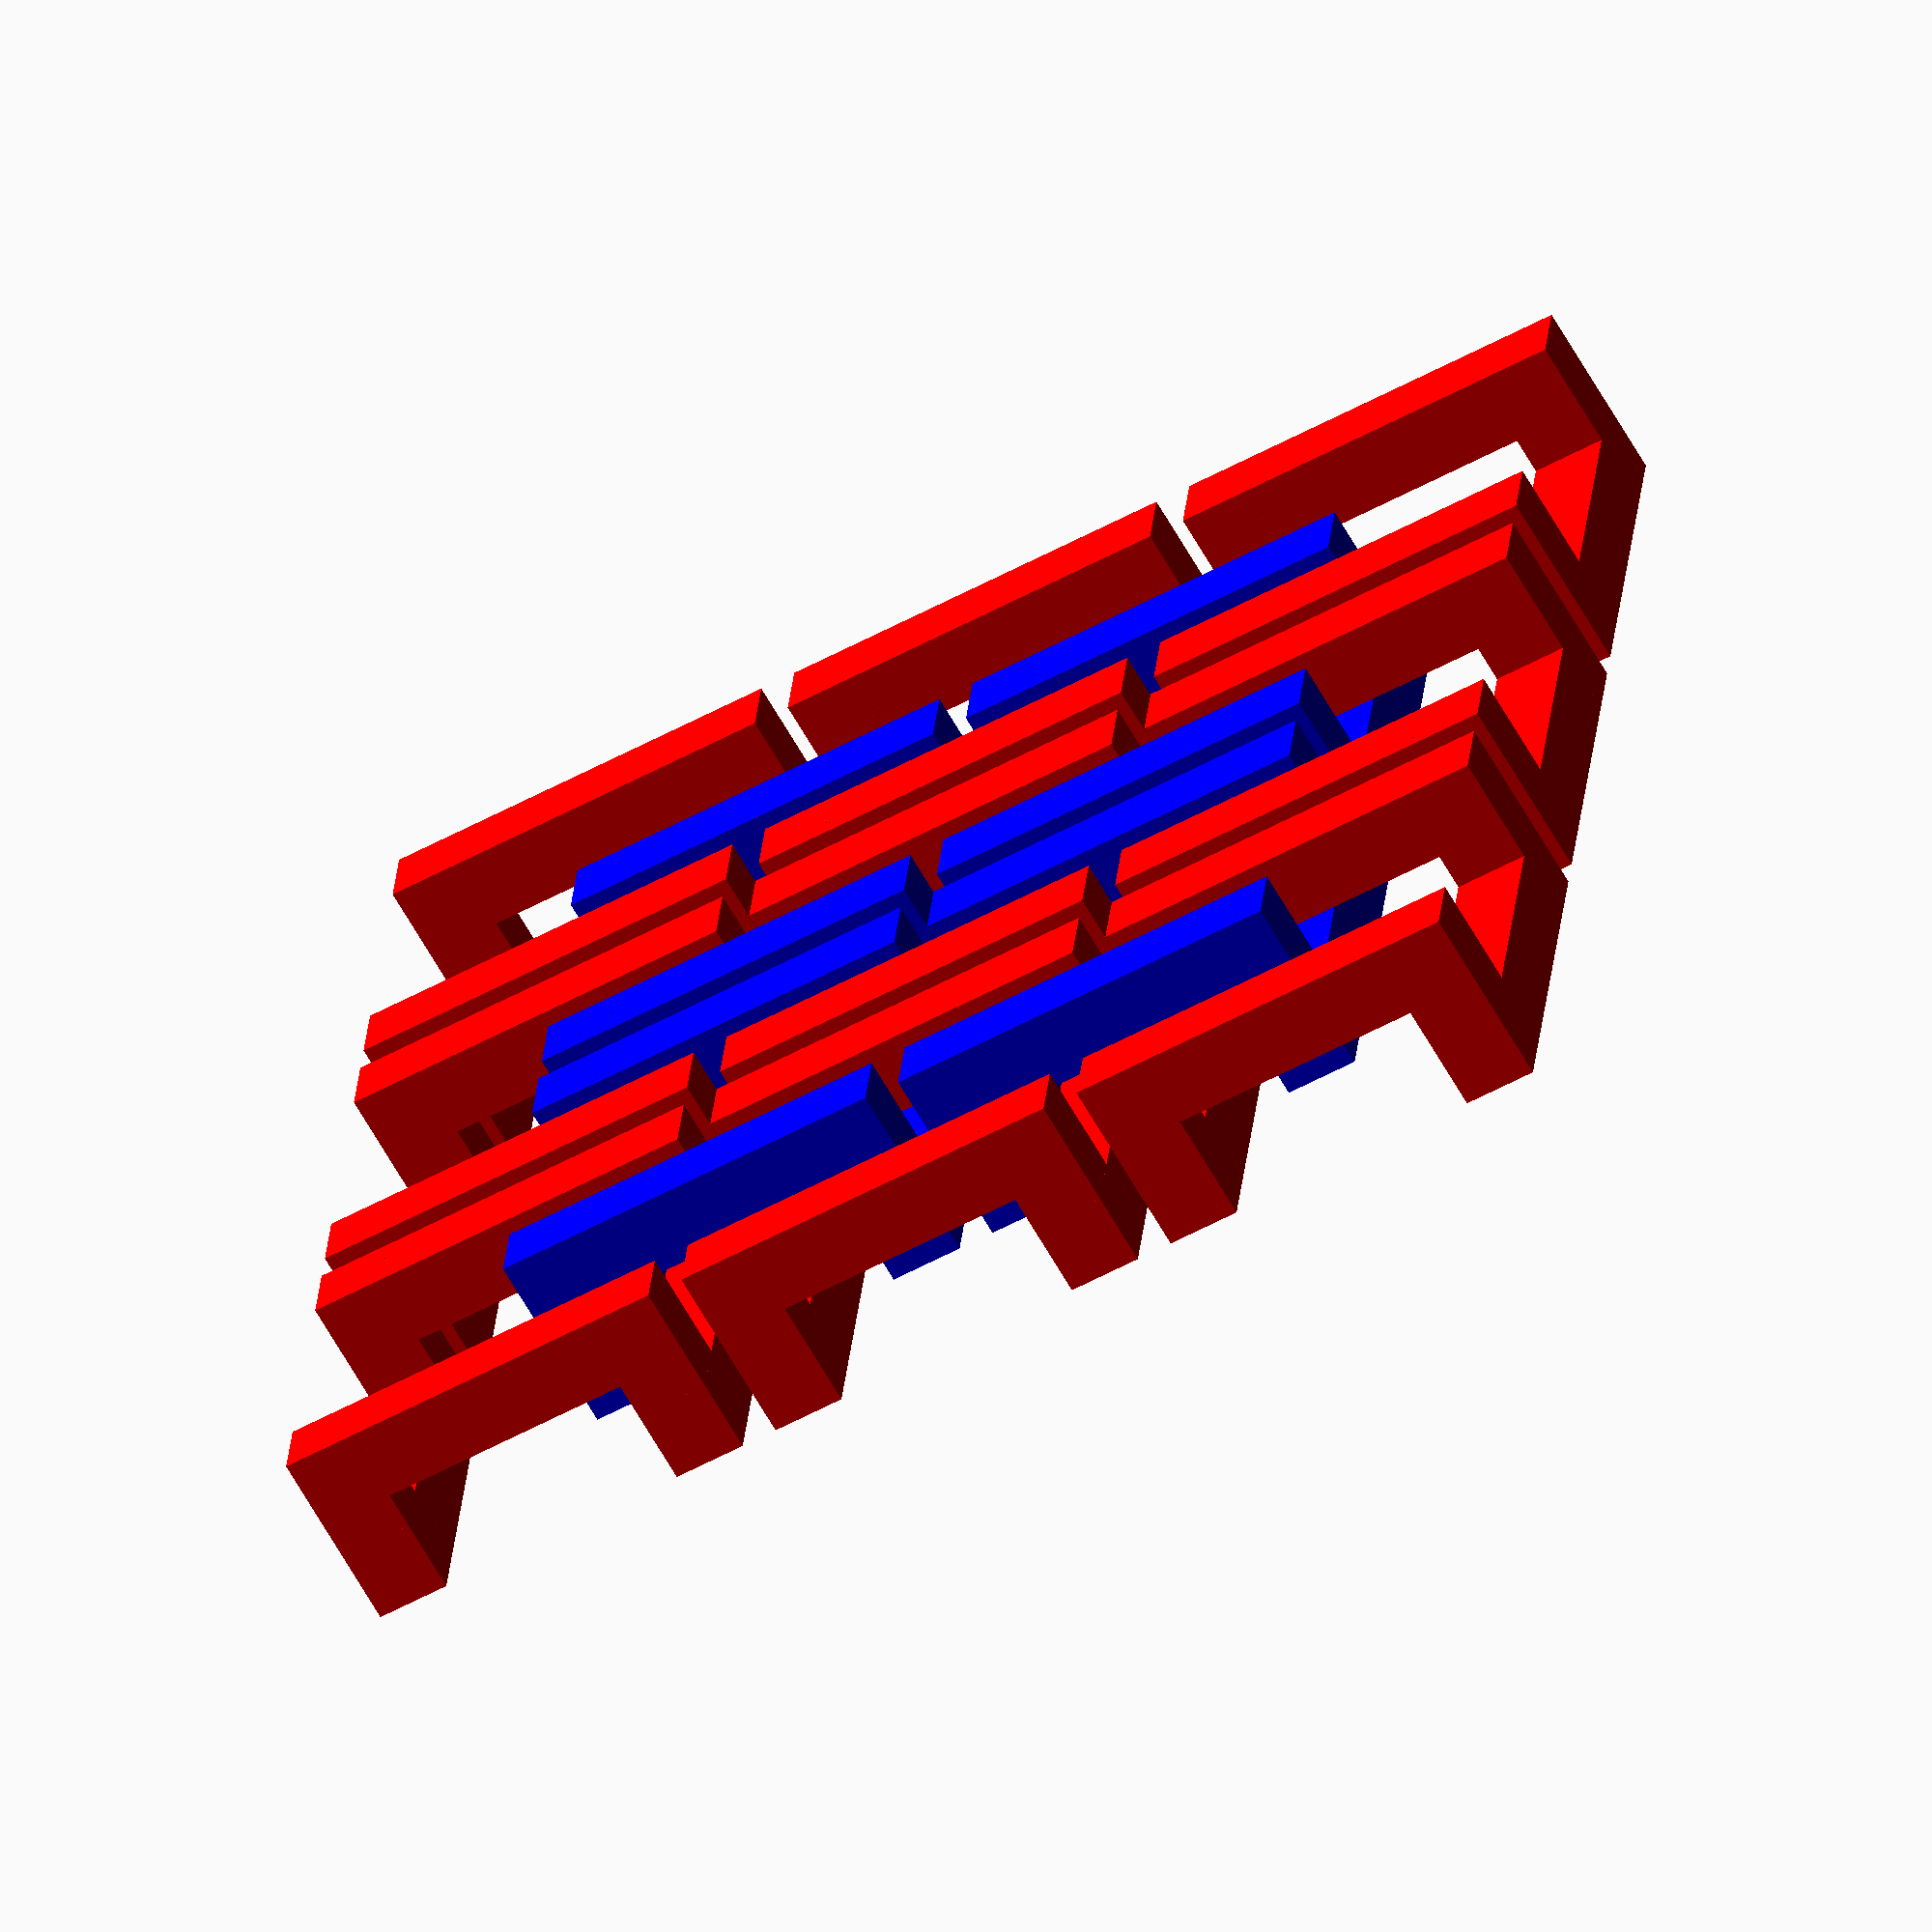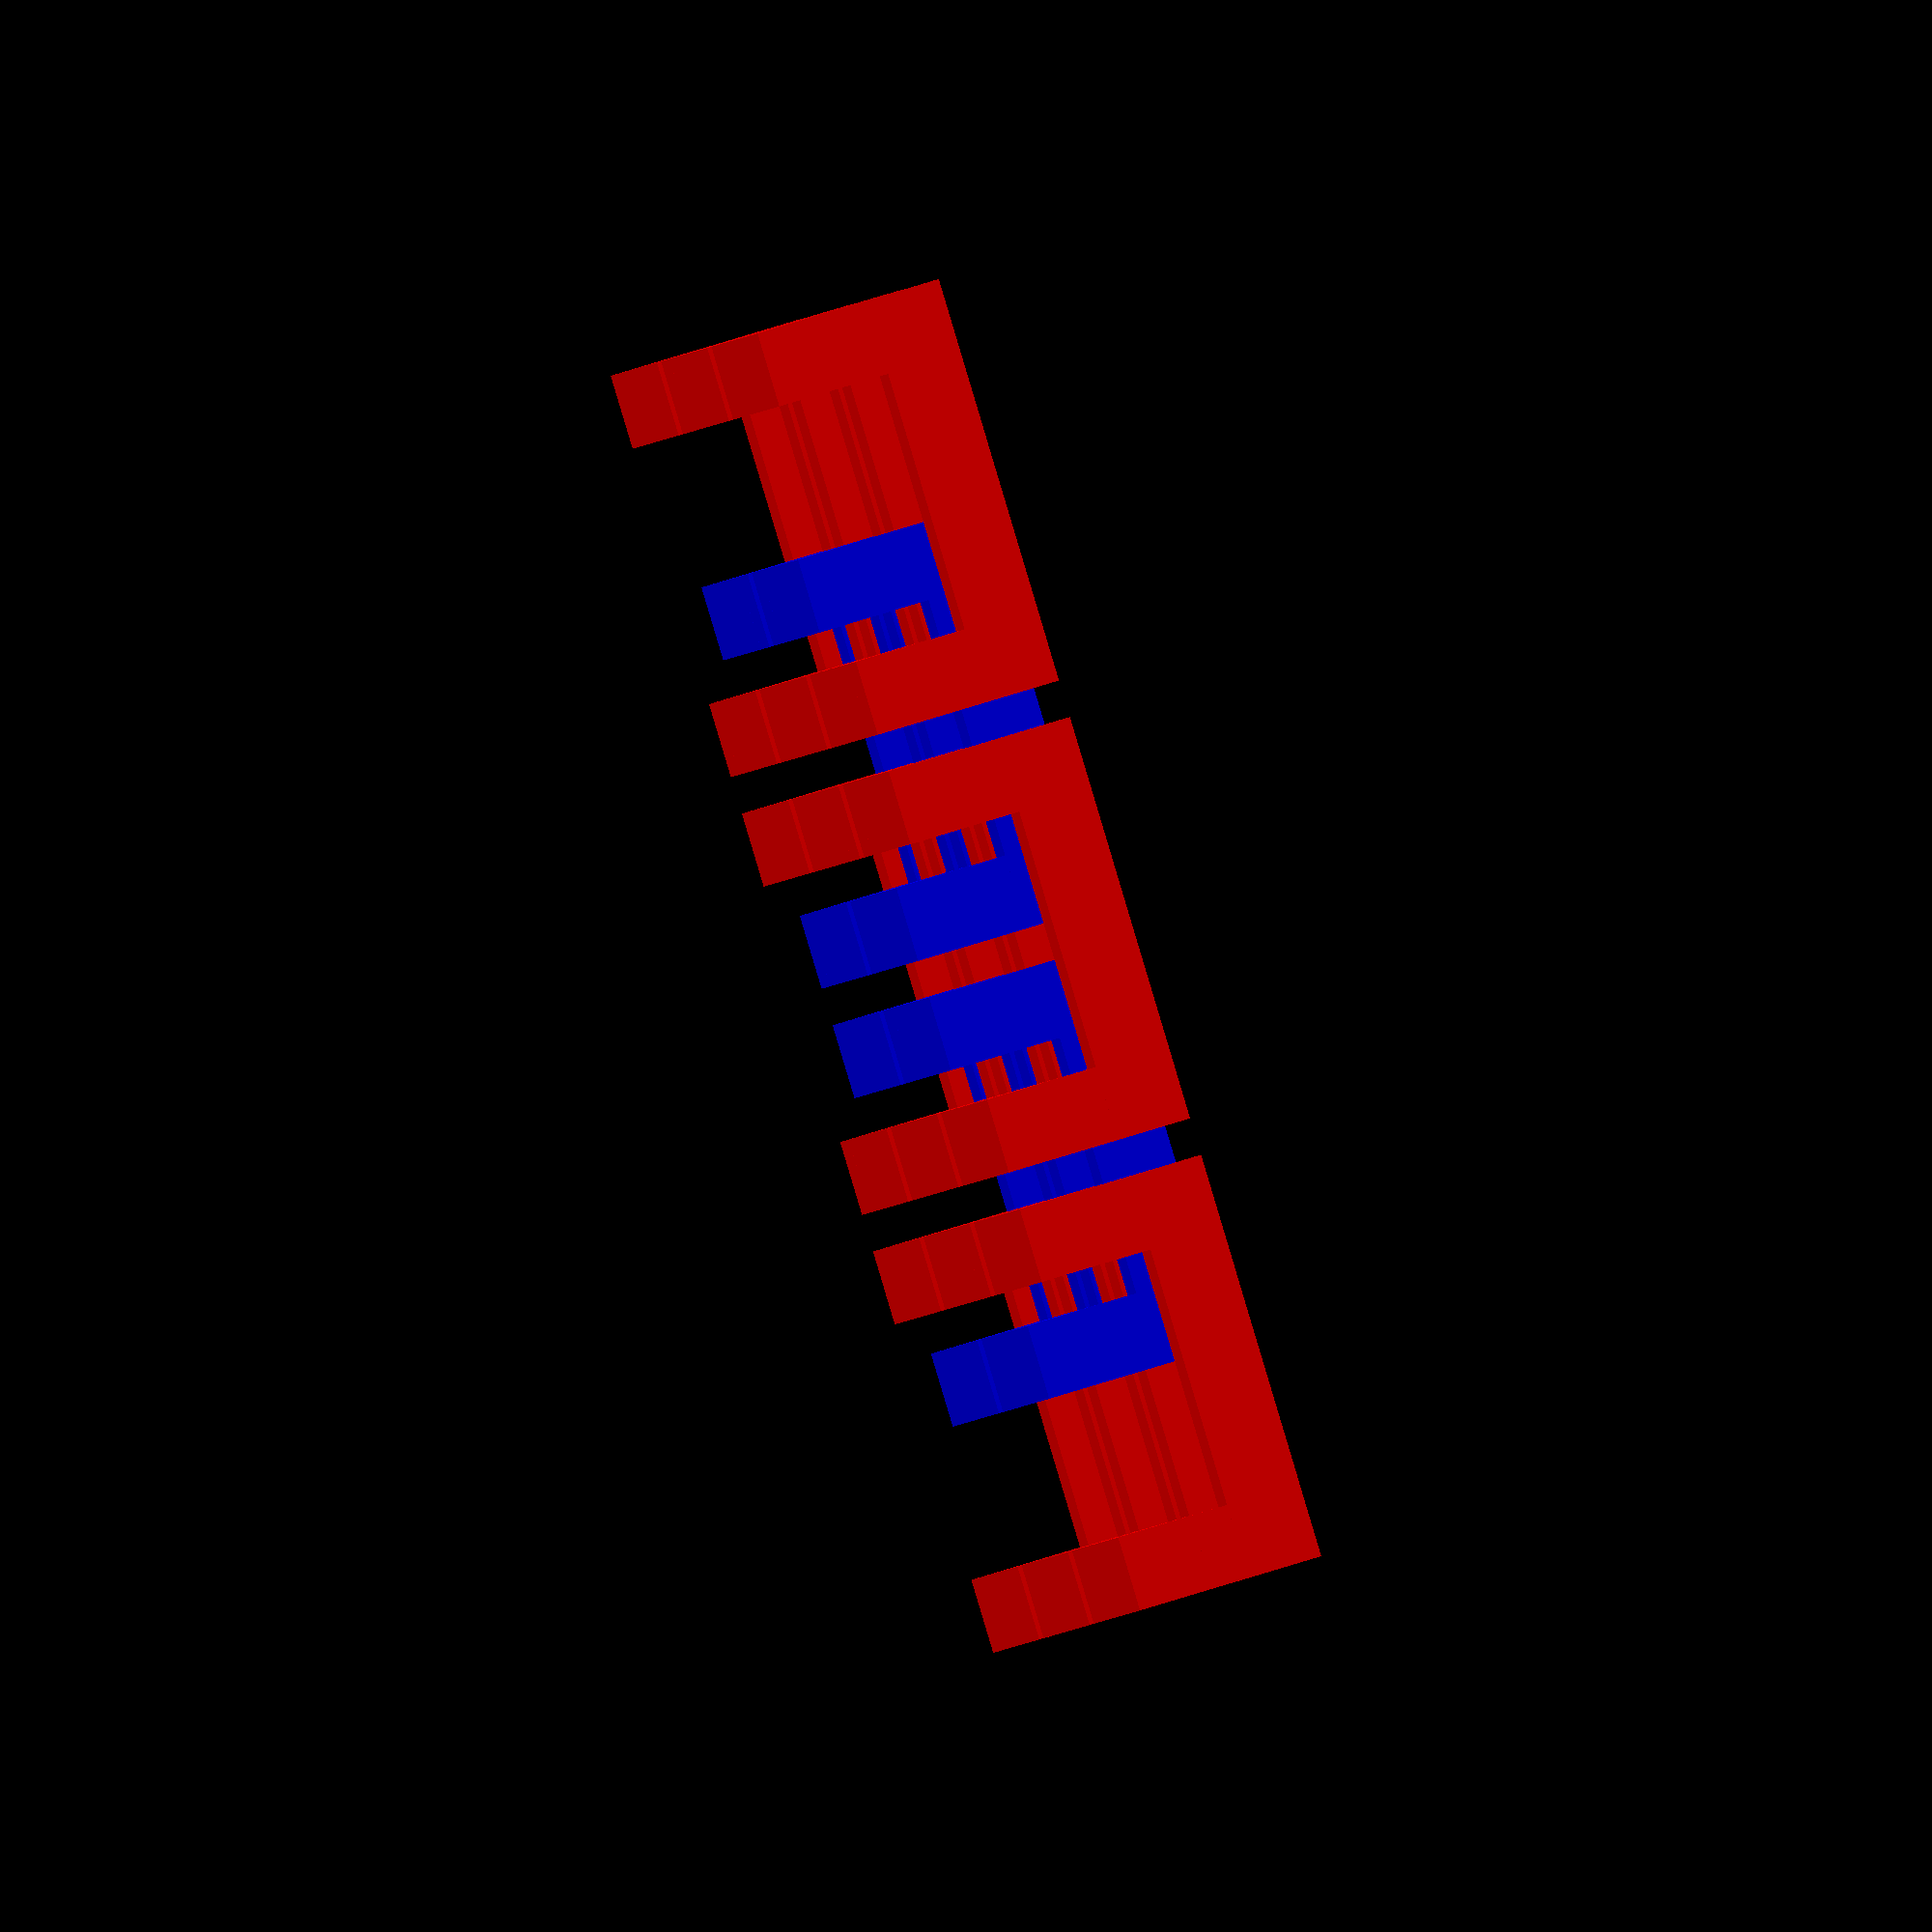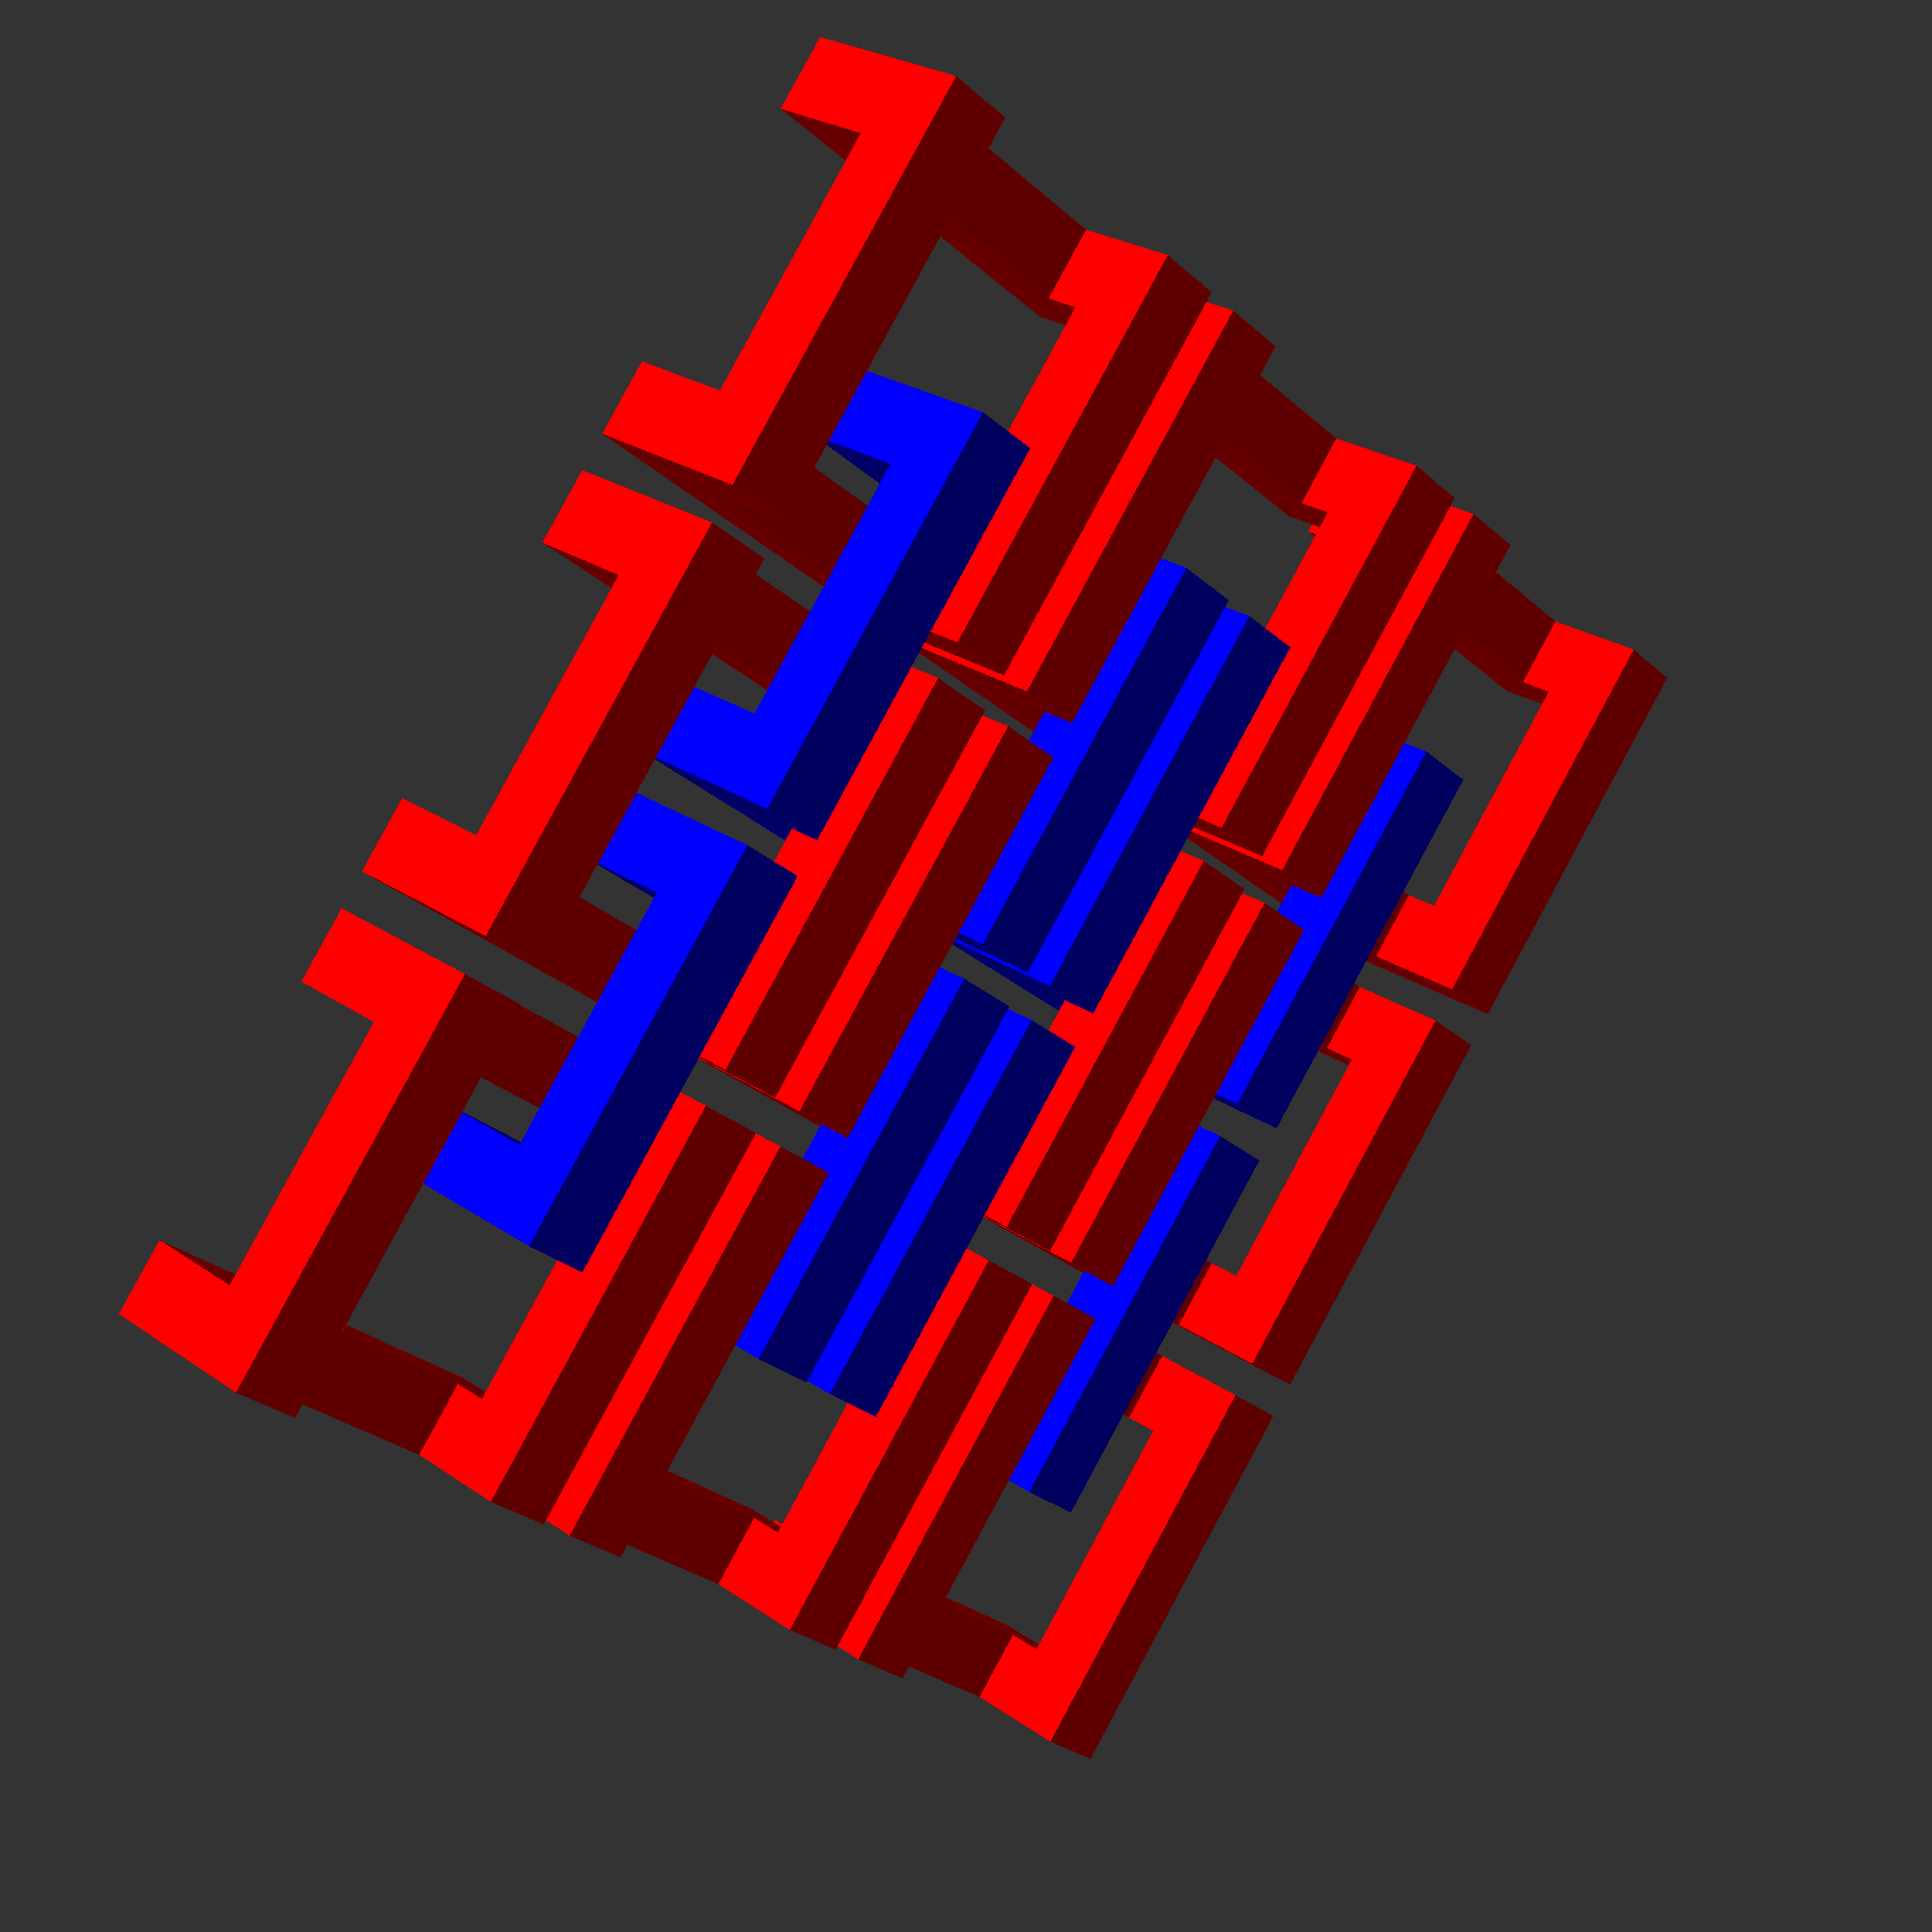
<openscad>
$fn = 128;

module link(width, margin) {
    total_length = 4*width+3*margin;
    total_height = 2*width+margin;
    shift_length = 3*width+3*margin;
    shift_height = width+margin;
    union() {
        for (yy=[0,shift_length])
        translate([0,yy,0]) cube([total_length, width, width]);
        
        for (xx=[0,shift_length]) 
        translate([xx,0,shift_height]) cube([width, total_length, width]);
        
        for (xx=[0,shift_length]) for (yy=[0,shift_length])
        translate([xx,yy,0]) cube([width, width, total_height]);
    }
}

module links_grid(width, margin, nn) {
    foo = 4*width+4*margin;
    bar = 2*width+1.5*margin;
    translate([-bar,-bar,0])
    color([1,0,0]) for (ii=[-nn:nn]) for (jj=[-nn:nn])
    {
        translate([foo*ii,foo*jj,0])
        link(width, margin);
    }
    translate([.5*margin,.5*margin,0])
    color([0,0,1]) for (ii=[-nn:nn-1]) for (jj=[-nn:nn-1])
    {
        translate([foo*ii,foo*jj,0])
        link(width, margin);
    }
}

module round_grid(width, margin, nn, ring) {
    radius = nn*4*(width+margin);
    radius_ = radius+ring;
    height = 2*width+margin;
    difference() {
        union() {
            color([1,1,0]) difference() {
                translate([-radius_-1,-radius_-1,0])
                cube([2*radius_+2,2*radius_+2,height]);
                translate([0,0,-1])
                cylinder(h=height+2, r=radius);
            }
            links_grid(width, margin, nn);
        }
        color([1,0,1]) difference() {
            translate([-radius_-2,-radius_-2,-1])
            cube([2*radius_+4,2*radius_+4,height+2]);
            translate([0,0,-1])
            cylinder(h=height+4, r=radius_);
        }
    }
}

//round_grid(3,2,5,15); //version 0
//round_grid(4,2,3,10); //version 1
links_grid(2,1,1);


</openscad>
<views>
elev=65.6 azim=95.6 roll=29.7 proj=o view=wireframe
elev=111.9 azim=69.0 roll=287.9 proj=o view=solid
elev=335.3 azim=50.8 roll=138.7 proj=p view=solid
</views>
